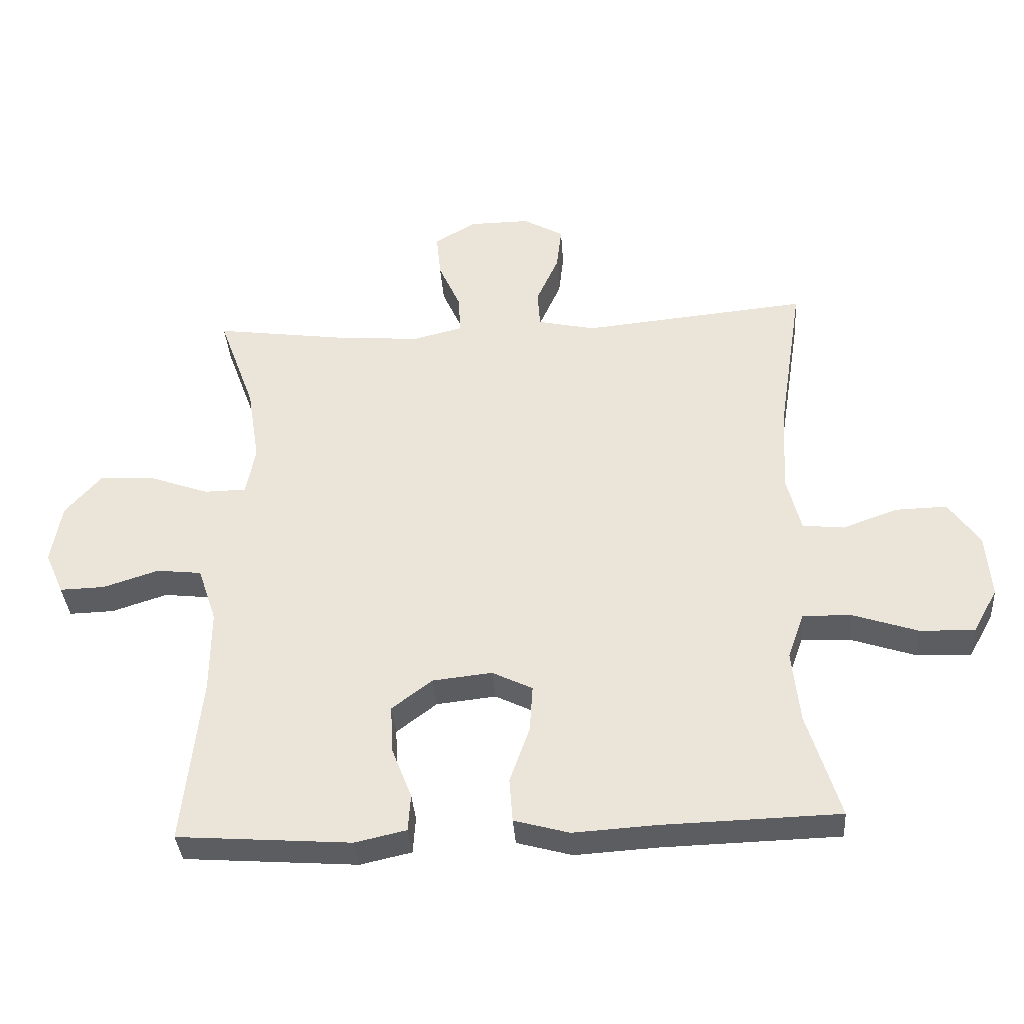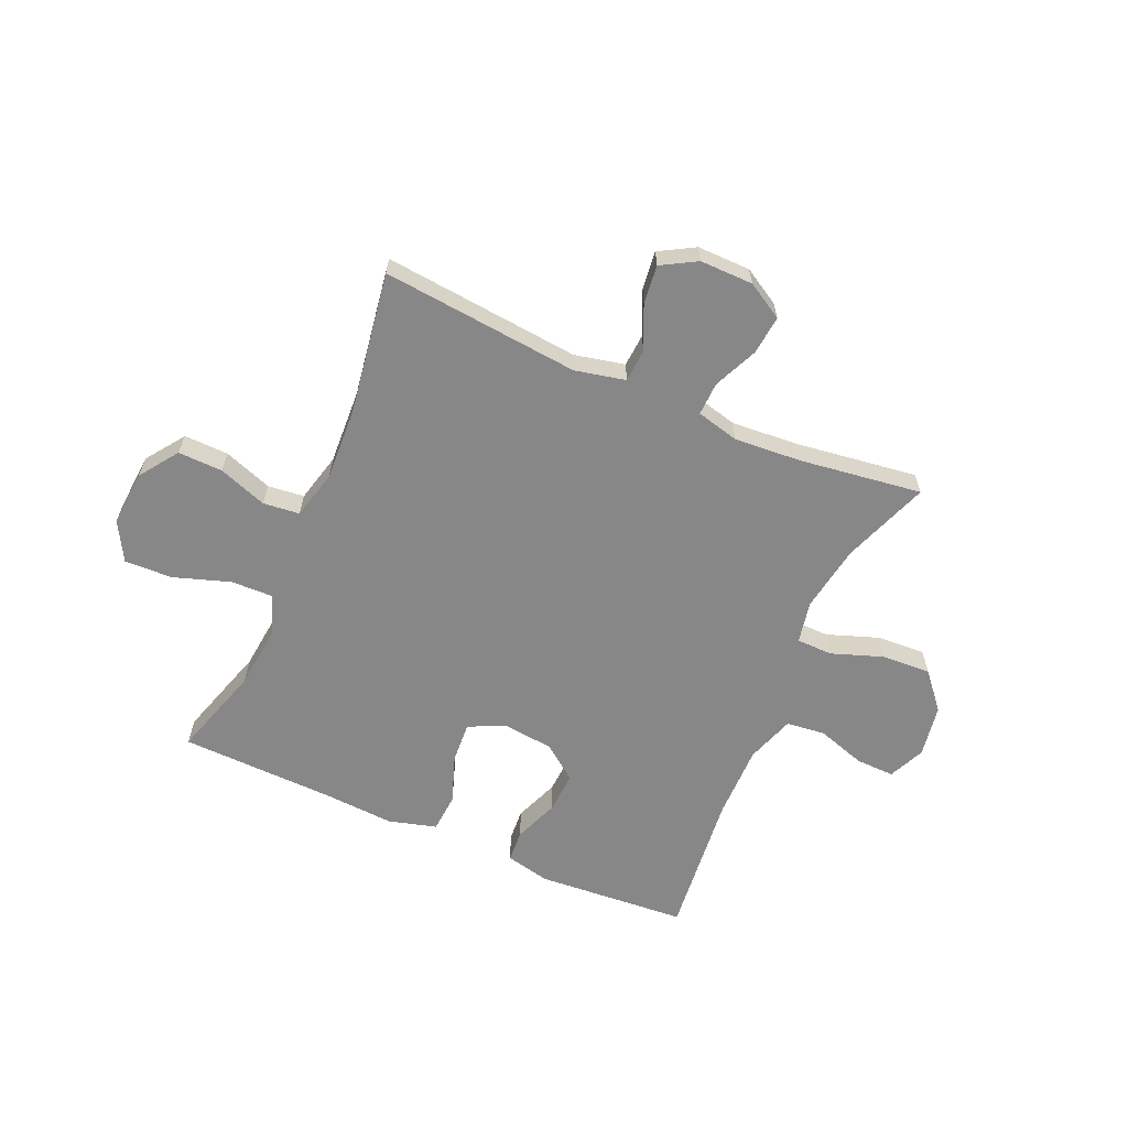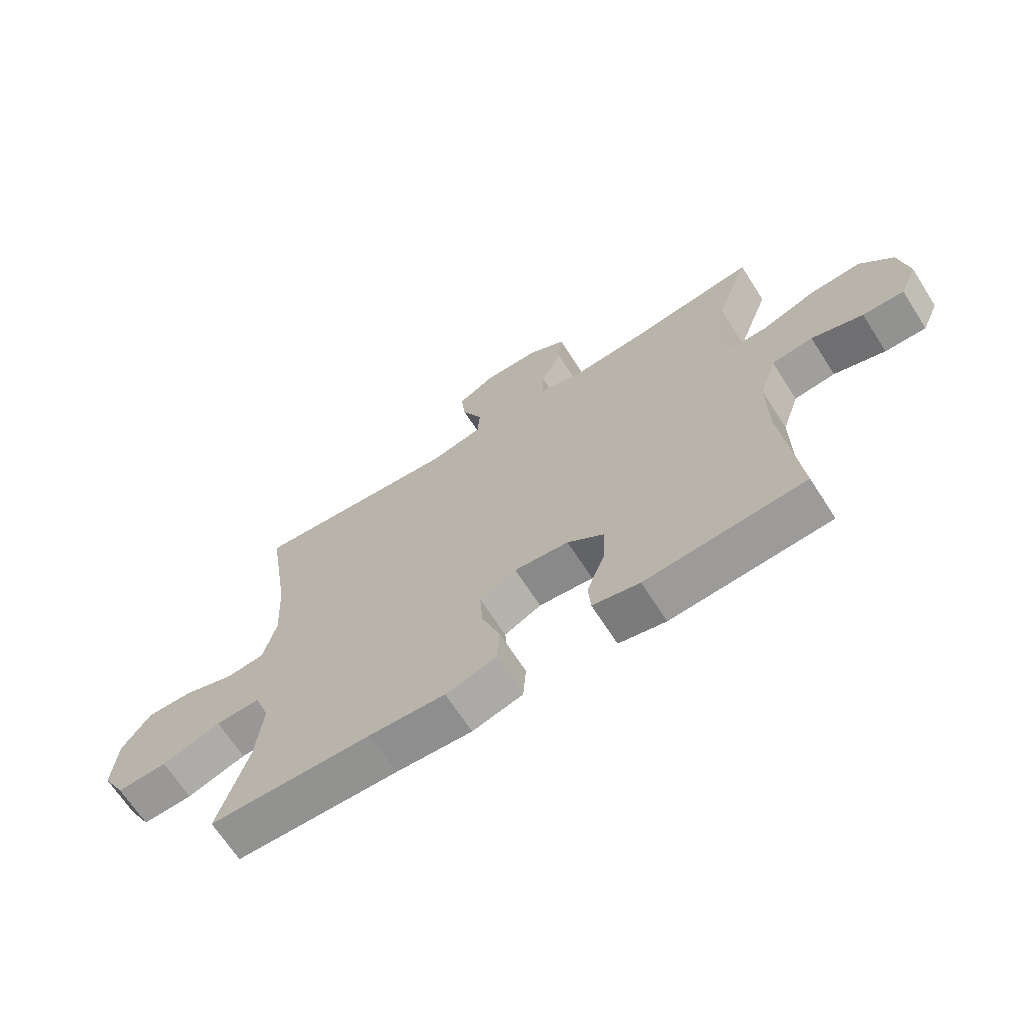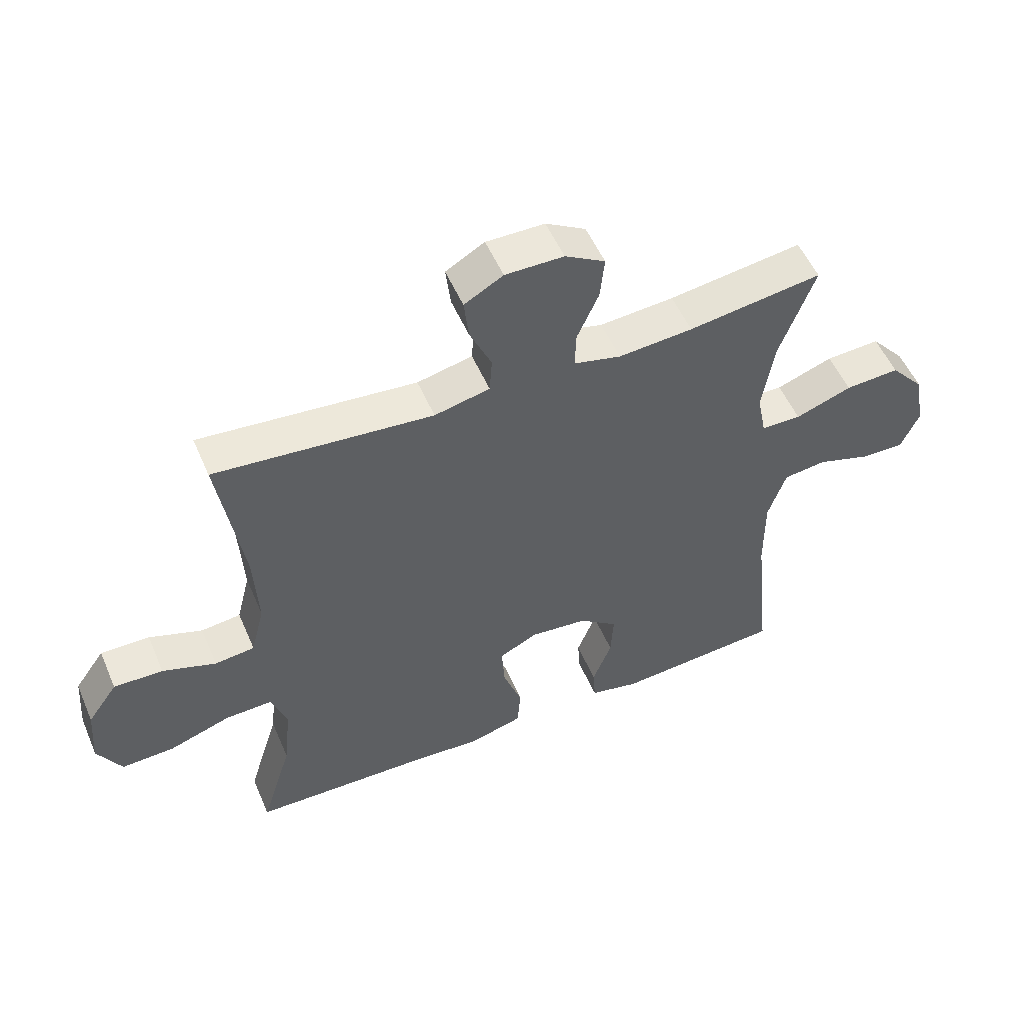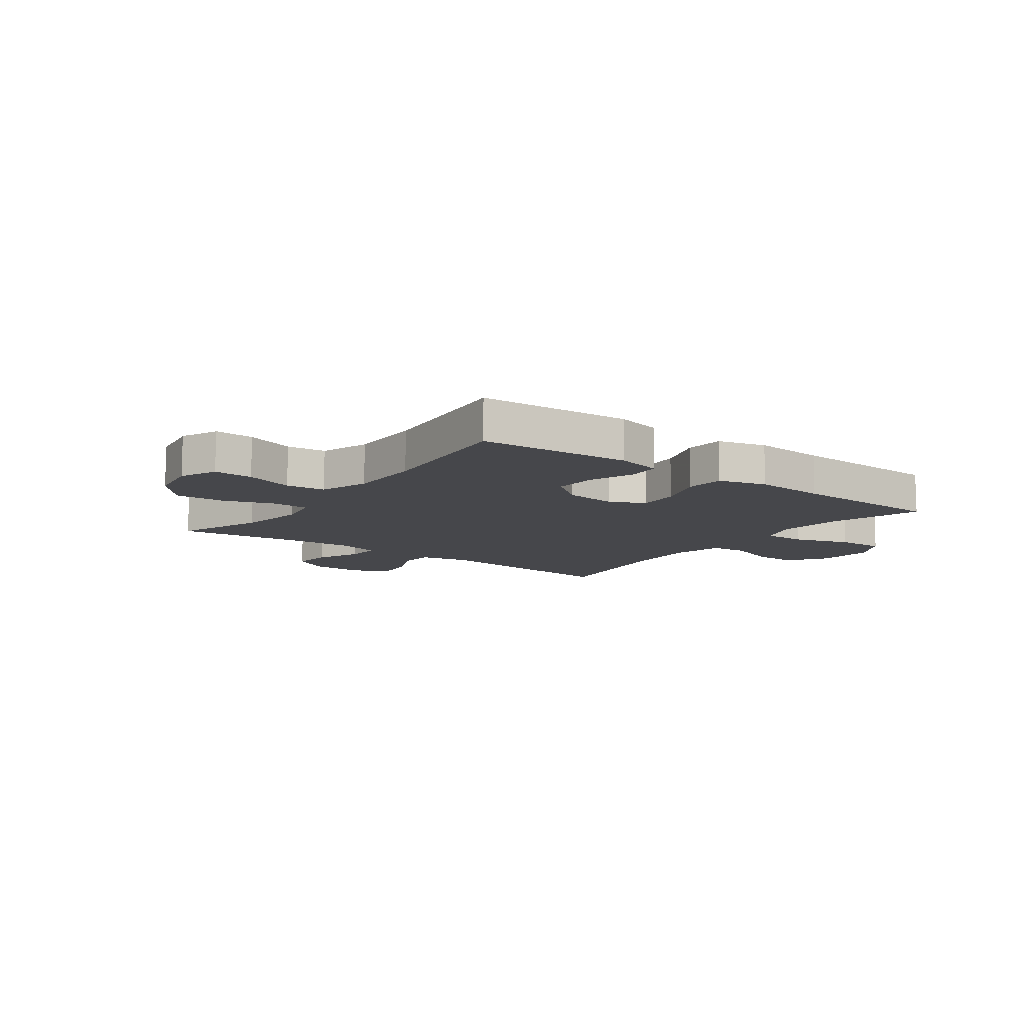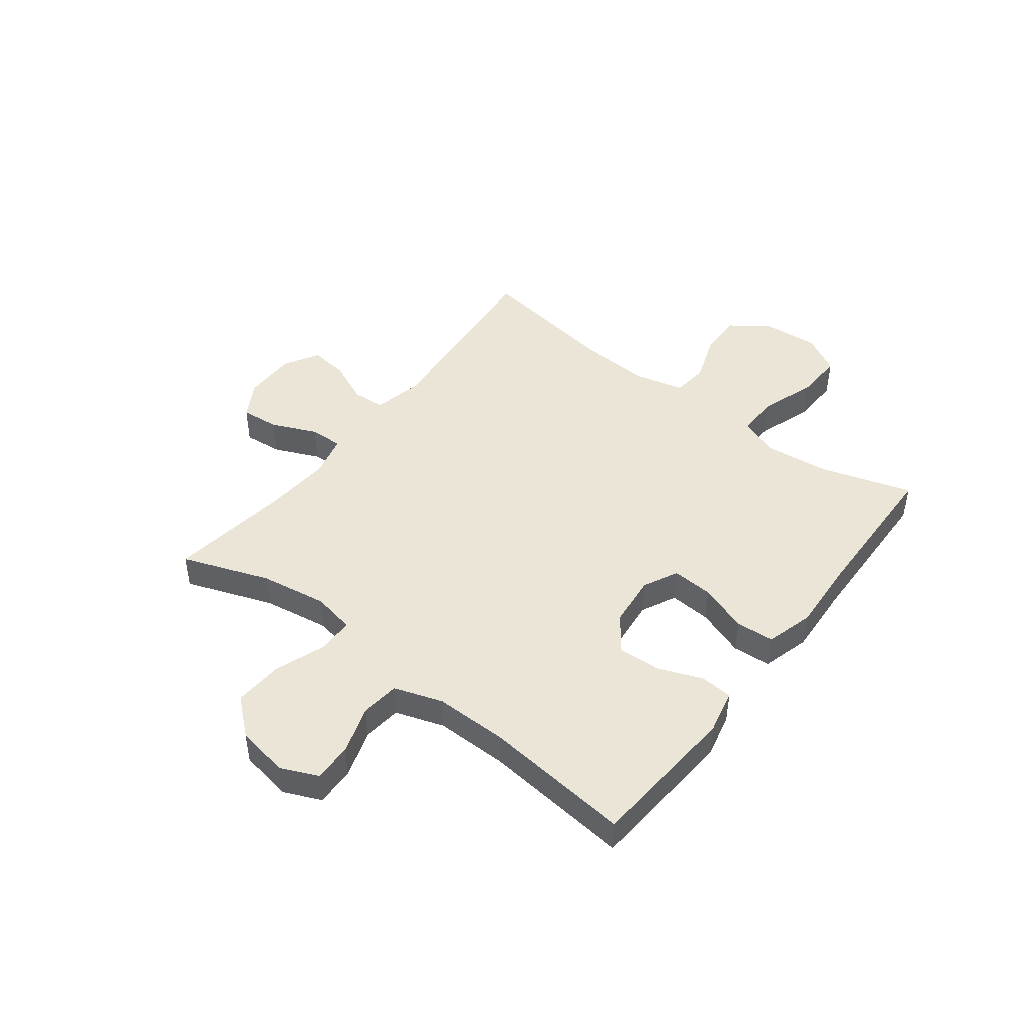
<metadata>
{"format":"obj","ext":"obj","renderer":"f3d","projection":"perspective","resolution":1024,"background":"white","views":[{"elev":-36.4,"azim":-175.9,"up":"+Z"},{"elev":-62.3,"azim":-23.7,"up":"+Y"},{"elev":-67.3,"azim":32.7,"up":"+Z"},{"elev":53.4,"azim":-23.1,"up":"+Z"},{"elev":-10.7,"azim":143.4,"up":"+Y"},{"elev":45.7,"azim":127.5,"up":"+Y"}]}
</metadata>
<code>
v 0.5 0.07 0.5
v 0.443 0.07 0.344
v 0.424 0.07 0.224
v 0.439 0.07 0.148
v 0.504 0.07 0.147
v 0.596 0.07 0.18
v 0.684 0.07 0.185
v 0.74 0.07 0.12
v 0.756 0.07 0.026
v 0.727 0.07 -0.04
v 0.657 0.07 -0.038
v 0.57 0.07 -0.01
v 0.5 0.07 -0.018
v 0.471 0.07 -0.105
v 0.472 0.07 -0.236
v 0.5 0.07 -0.5
v 0.229 0.07 -0.52
v 0.149 0.07 -0.502
v 0.145 0.07 -0.444
v 0.176 0.07 -0.364
v 0.18 0.07 -0.289
v 0.117 0.07 -0.241
v 0.024 0.07 -0.231
v -0.039 0.07 -0.262
v -0.034 0.07 -0.336
v -0.003 0.07 -0.423
v -0.008 0.07 -0.492
v -0.094 0.07 -0.516
v -0.223 0.07 -0.508
v -0.5 0.07 -0.5
v -0.449 0.07 -0.334
v -0.437 0.07 -0.22
v -0.463 0.07 -0.148
v -0.539 0.07 -0.15
v -0.64 0.07 -0.184
v -0.726 0.07 -0.187
v -0.765 0.07 -0.117
v -0.757 0.07 -0.017
v -0.708 0.07 0.052
v -0.628 0.07 0.05
v -0.541 0.07 0.019
v -0.476 0.07 0.026
v -0.454 0.07 0.114
v -0.461 0.07 0.248
v -0.5 0.07 0.5
v -0.146 0.07 0.466
v -0.056 0.07 0.486
v -0.052 0.07 0.545
v -0.087 0.07 0.623
v -0.095 0.07 0.692
v -0.032 0.07 0.728
v 0.063 0.07 0.727
v 0.128 0.07 0.689
v 0.121 0.07 0.619
v 0.086 0.07 0.54
v 0.084 0.07 0.48
v 0.161 0.07 0.461
v 0.282 0.07 0.47
v 0.5 0 0.5
v 0.443 0 0.344
v 0.424 0 0.224
v 0.439 0 0.148
v 0.504 0 0.147
v 0.596 0 0.18
v 0.684 0 0.185
v 0.74 0 0.12
v 0.756 0 0.026
v 0.727 0 -0.04
v 0.657 0 -0.038
v 0.57 0 -0.01
v 0.5 0 -0.018
v 0.471 0 -0.105
v 0.472 0 -0.236
v 0.5 0 -0.5
v 0.229 0 -0.52
v 0.149 0 -0.502
v 0.145 0 -0.444
v 0.176 0 -0.364
v 0.18 0 -0.289
v 0.117 0 -0.241
v 0.024 0 -0.231
v -0.039 0 -0.262
v -0.034 0 -0.336
v -0.003 0 -0.423
v -0.008 0 -0.492
v -0.094 0 -0.516
v -0.223 0 -0.508
v -0.5 0 -0.5
v -0.449 0 -0.334
v -0.437 0 -0.22
v -0.463 0 -0.148
v -0.539 0 -0.15
v -0.64 0 -0.184
v -0.726 0 -0.187
v -0.765 0 -0.117
v -0.757 0 -0.017
v -0.708 0 0.052
v -0.628 0 0.05
v -0.541 0 0.019
v -0.476 0 0.026
v -0.454 0 0.114
v -0.461 0 0.248
v -0.5 0 0.5
v -0.146 0 0.466
v -0.056 0 0.486
v -0.052 0 0.545
v -0.087 0 0.623
v -0.095 0 0.692
v -0.032 0 0.728
v 0.063 0 0.727
v 0.128 0 0.689
v 0.121 0 0.619
v 0.086 0 0.54
v 0.084 0 0.48
v 0.161 0 0.461
v 0.282 0 0.47
f 52 53 54 55
f 52 55 56
f 51 52 56
f 48 49 50 51
f 47 48 51 56
f 46 47 56 57
f 44 45 46
f 43 44 46 57
f 38 39 40 41
f 38 41 42
f 37 38 42
f 34 35 36 37
f 33 34 37 42
f 32 33 42 43
f 29 30 31
f 29 31 32
f 25 26 27 28
f 24 25 28 29
f 17 18 19 20
f 15 16 17 20
f 14 15 20 21
f 13 14 21 22
f 9 10 11 12
f 9 12 13
f 8 9 13
f 5 6 7 8
f 4 5 8 13
f 58 1 2
f 58 2 3
f 57 58 3 4
f 24 29 32 43
f 23 24 43 57
f 22 23 57
f 4 13 22 57
f 113 112 111 110
f 114 113 110
f 114 110 109
f 109 108 107 106
f 114 109 106 105
f 115 114 105 104
f 104 103 102
f 115 104 102 101
f 99 98 97 96
f 100 99 96
f 100 96 95
f 95 94 93 92
f 100 95 92 91
f 101 100 91 90
f 89 88 87
f 90 89 87
f 86 85 84 83
f 87 86 83 82
f 78 77 76 75
f 78 75 74 73
f 79 78 73 72
f 80 79 72 71
f 70 69 68 67
f 71 70 67
f 71 67 66
f 66 65 64 63
f 71 66 63 62
f 60 59 116
f 61 60 116
f 62 61 116 115
f 101 90 87 82
f 115 101 82 81
f 115 81 80
f 115 80 71 62
f 1 59 60 2
f 2 60 61 3
f 3 61 62 4
f 4 62 63 5
f 5 63 64 6
f 6 64 65 7
f 7 65 66 8
f 8 66 67 9
f 9 67 68 10
f 10 68 69 11
f 11 69 70 12
f 12 70 71 13
f 13 71 72 14
f 14 72 73 15
f 15 73 74 16
f 16 74 75 17
f 17 75 76 18
f 18 76 77 19
f 19 77 78 20
f 20 78 79 21
f 21 79 80 22
f 22 80 81 23
f 23 81 82 24
f 24 82 83 25
f 25 83 84 26
f 26 84 85 27
f 27 85 86 28
f 28 86 87 29
f 29 87 88 30
f 30 88 89 31
f 31 89 90 32
f 32 90 91 33
f 33 91 92 34
f 34 92 93 35
f 35 93 94 36
f 36 94 95 37
f 37 95 96 38
f 38 96 97 39
f 39 97 98 40
f 40 98 99 41
f 41 99 100 42
f 42 100 101 43
f 43 101 102 44
f 44 102 103 45
f 45 103 104 46
f 46 104 105 47
f 47 105 106 48
f 48 106 107 49
f 49 107 108 50
f 50 108 109 51
f 51 109 110 52
f 52 110 111 53
f 53 111 112 54
f 54 112 113 55
f 55 113 114 56
f 56 114 115 57
f 57 115 116 58
f 58 116 59 1

</code>
